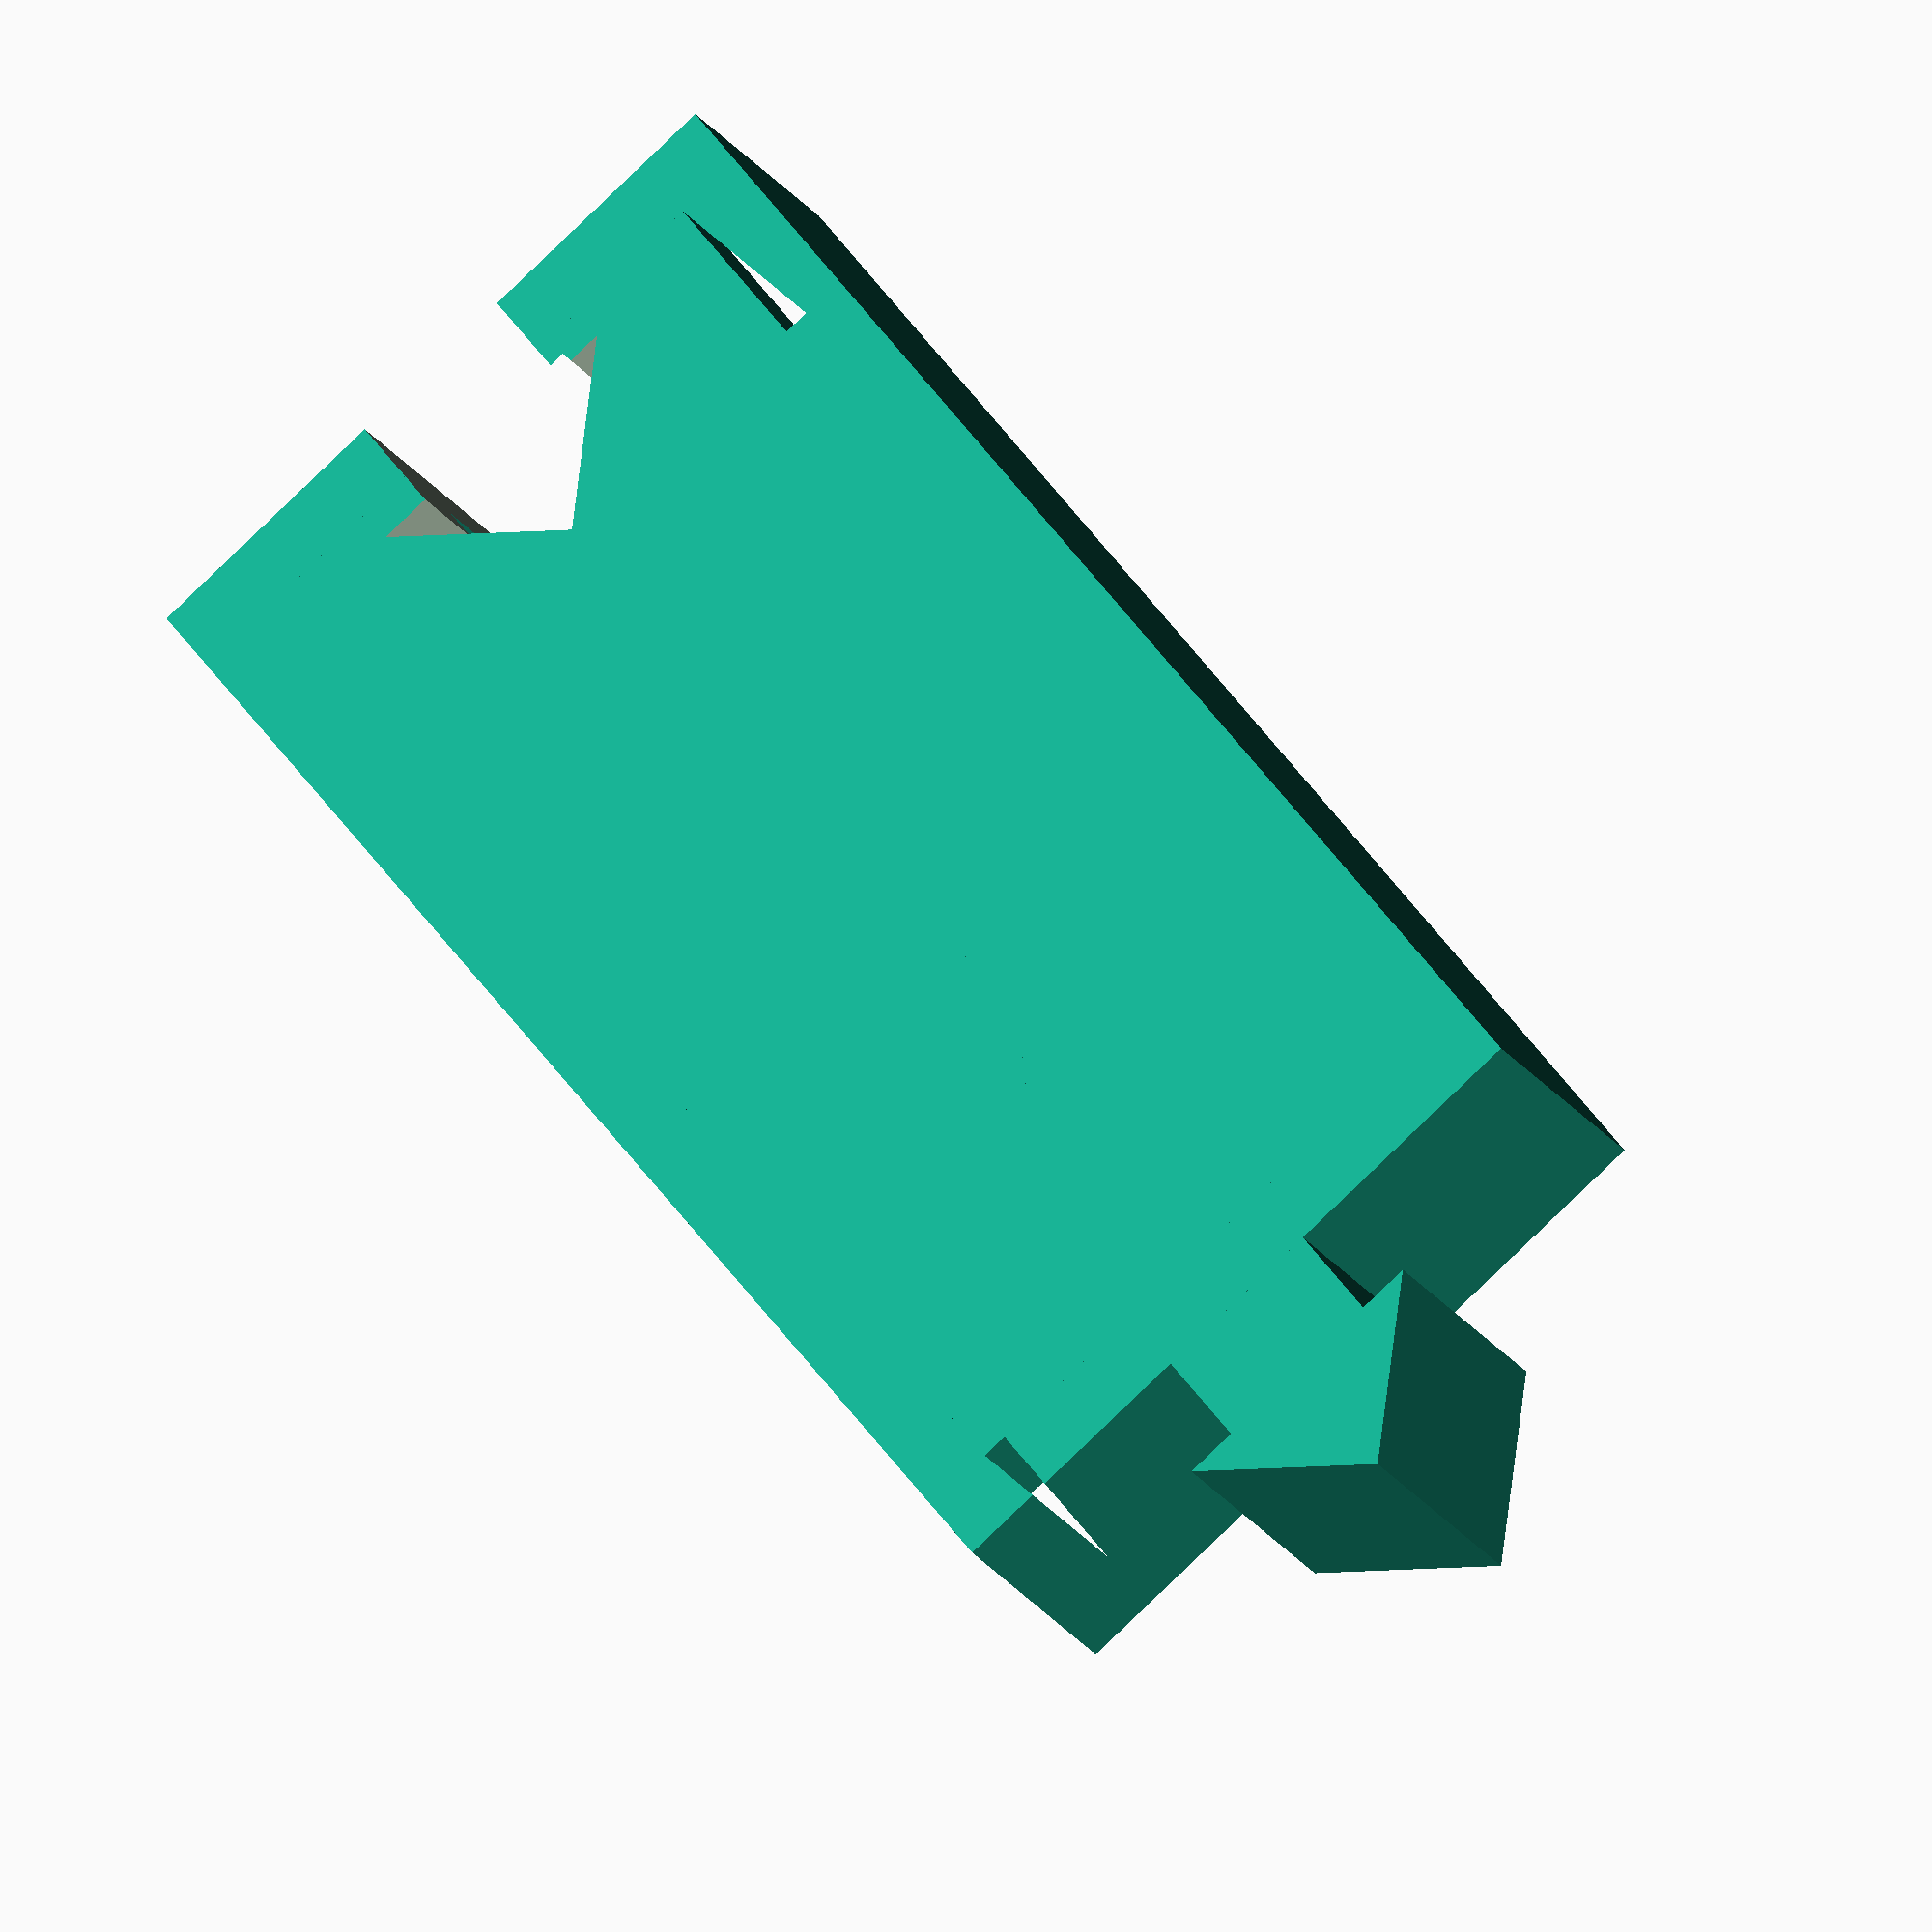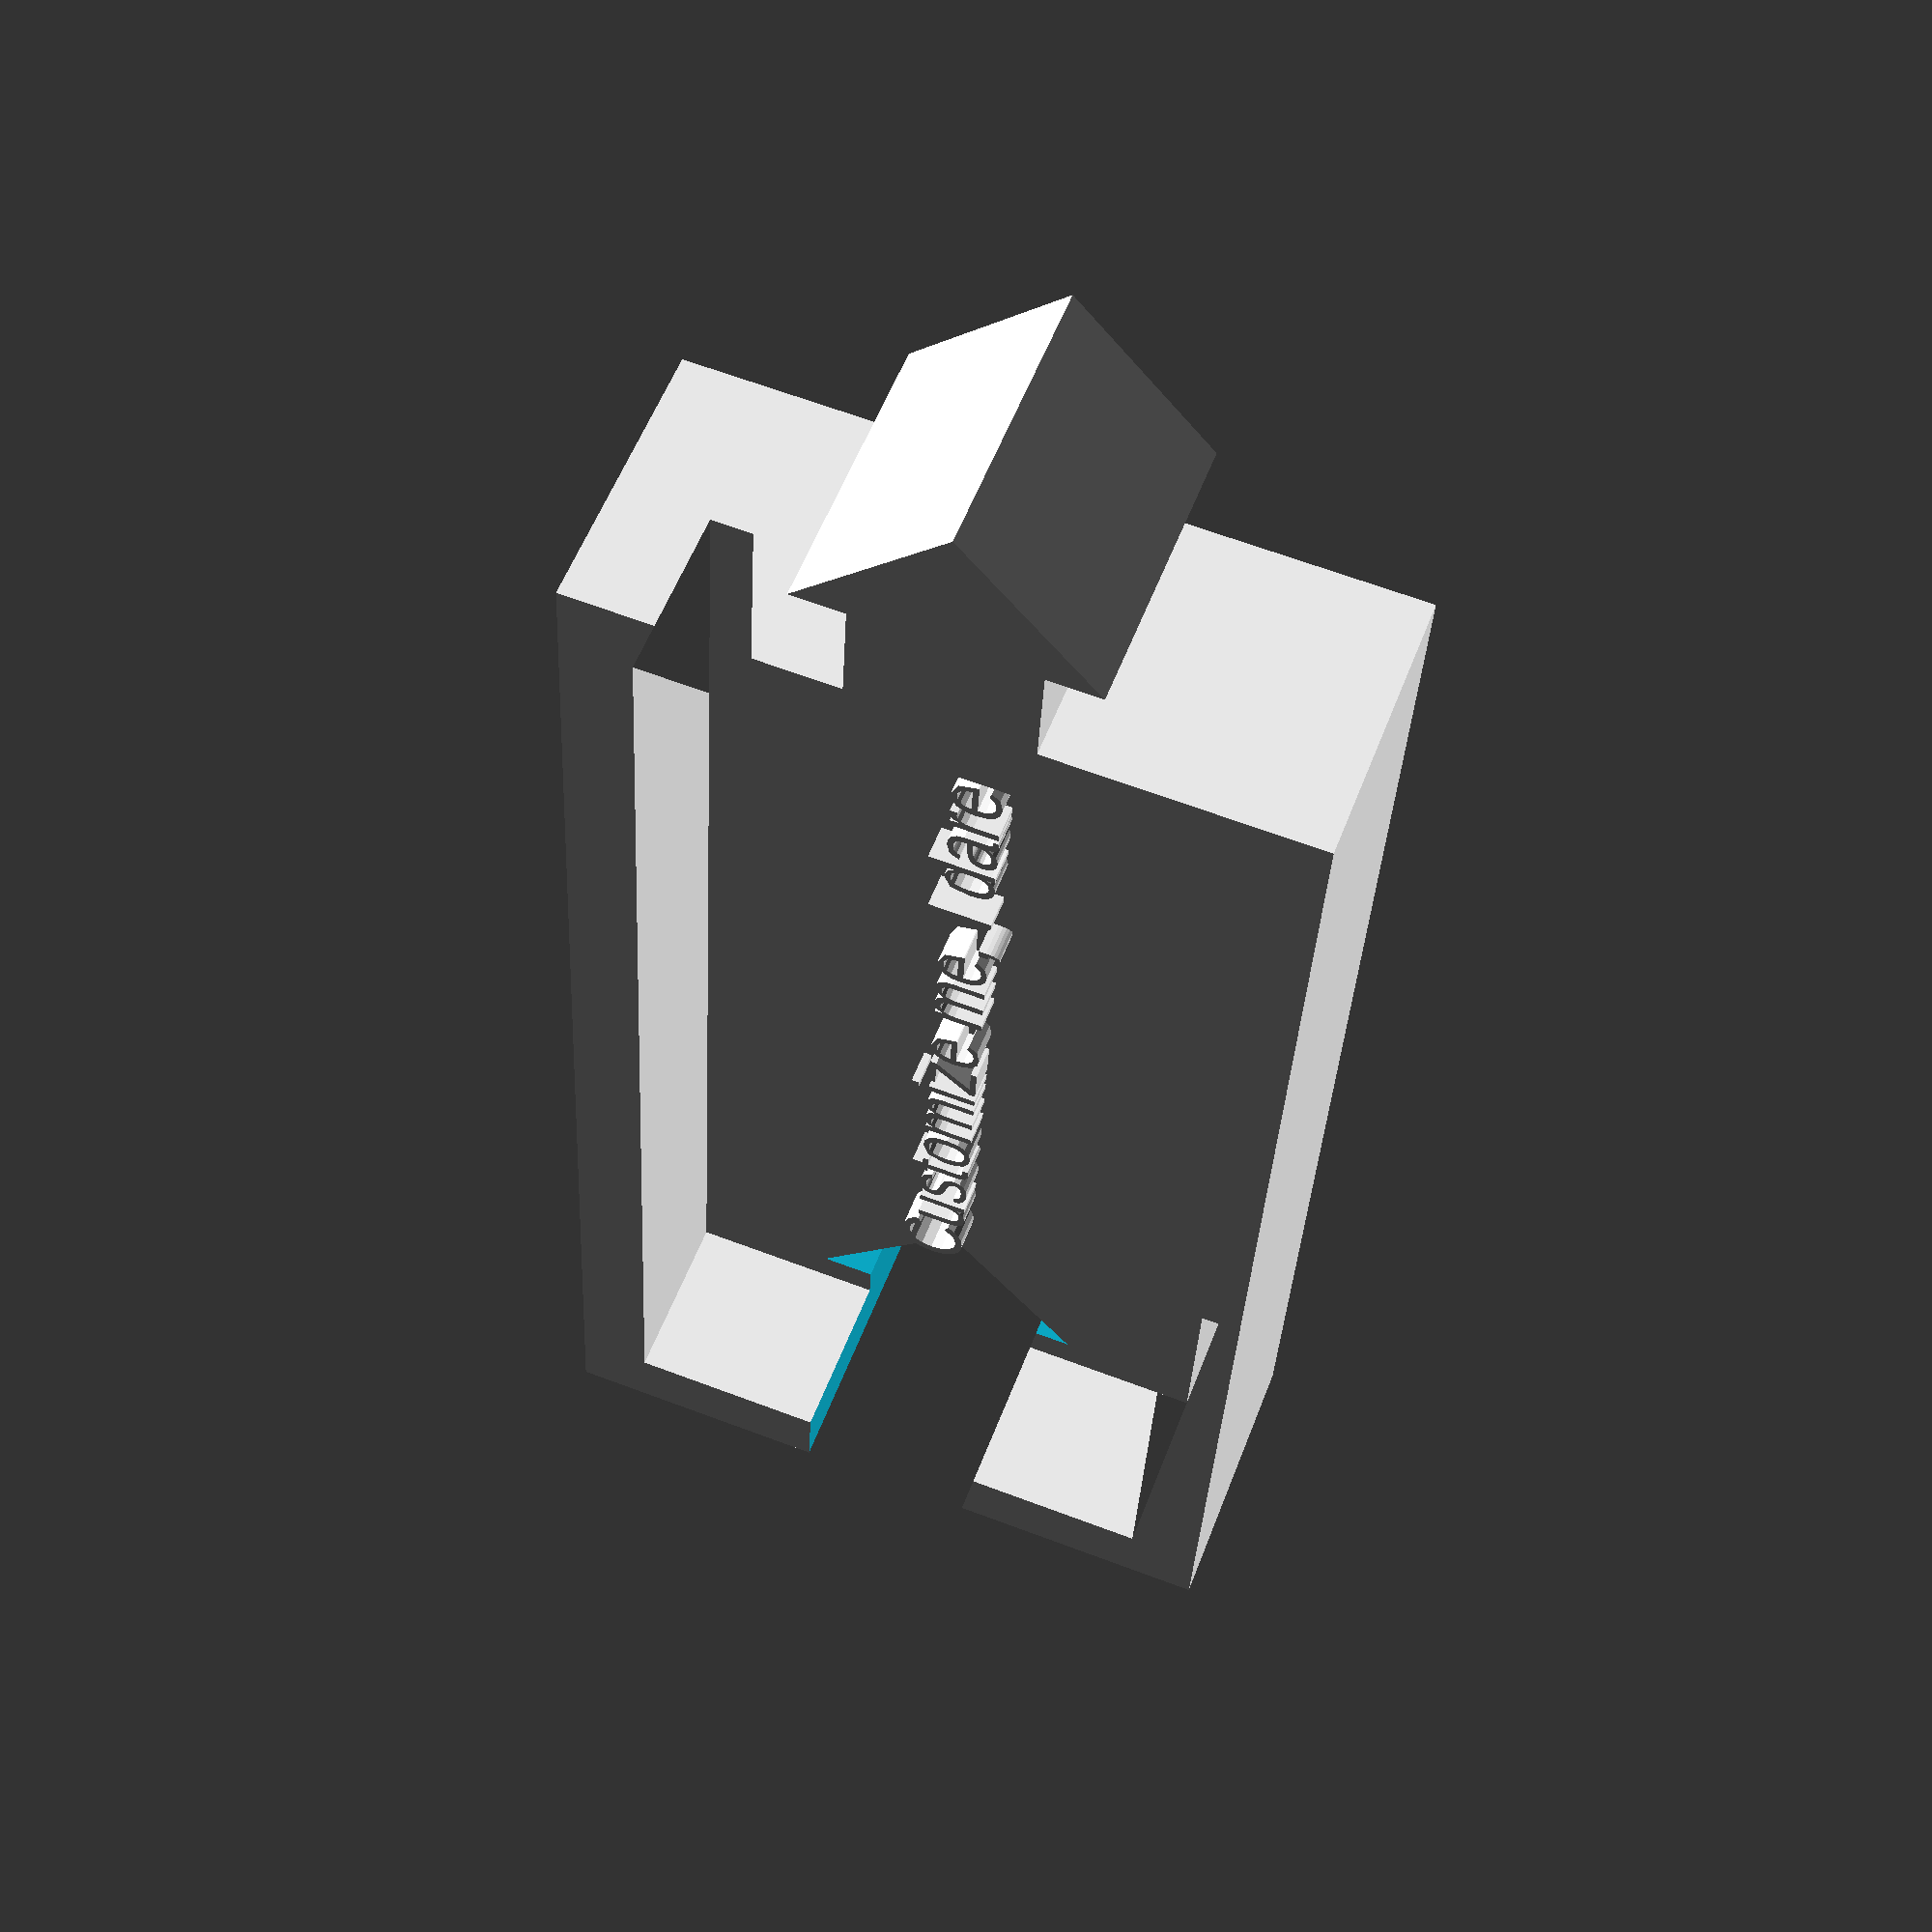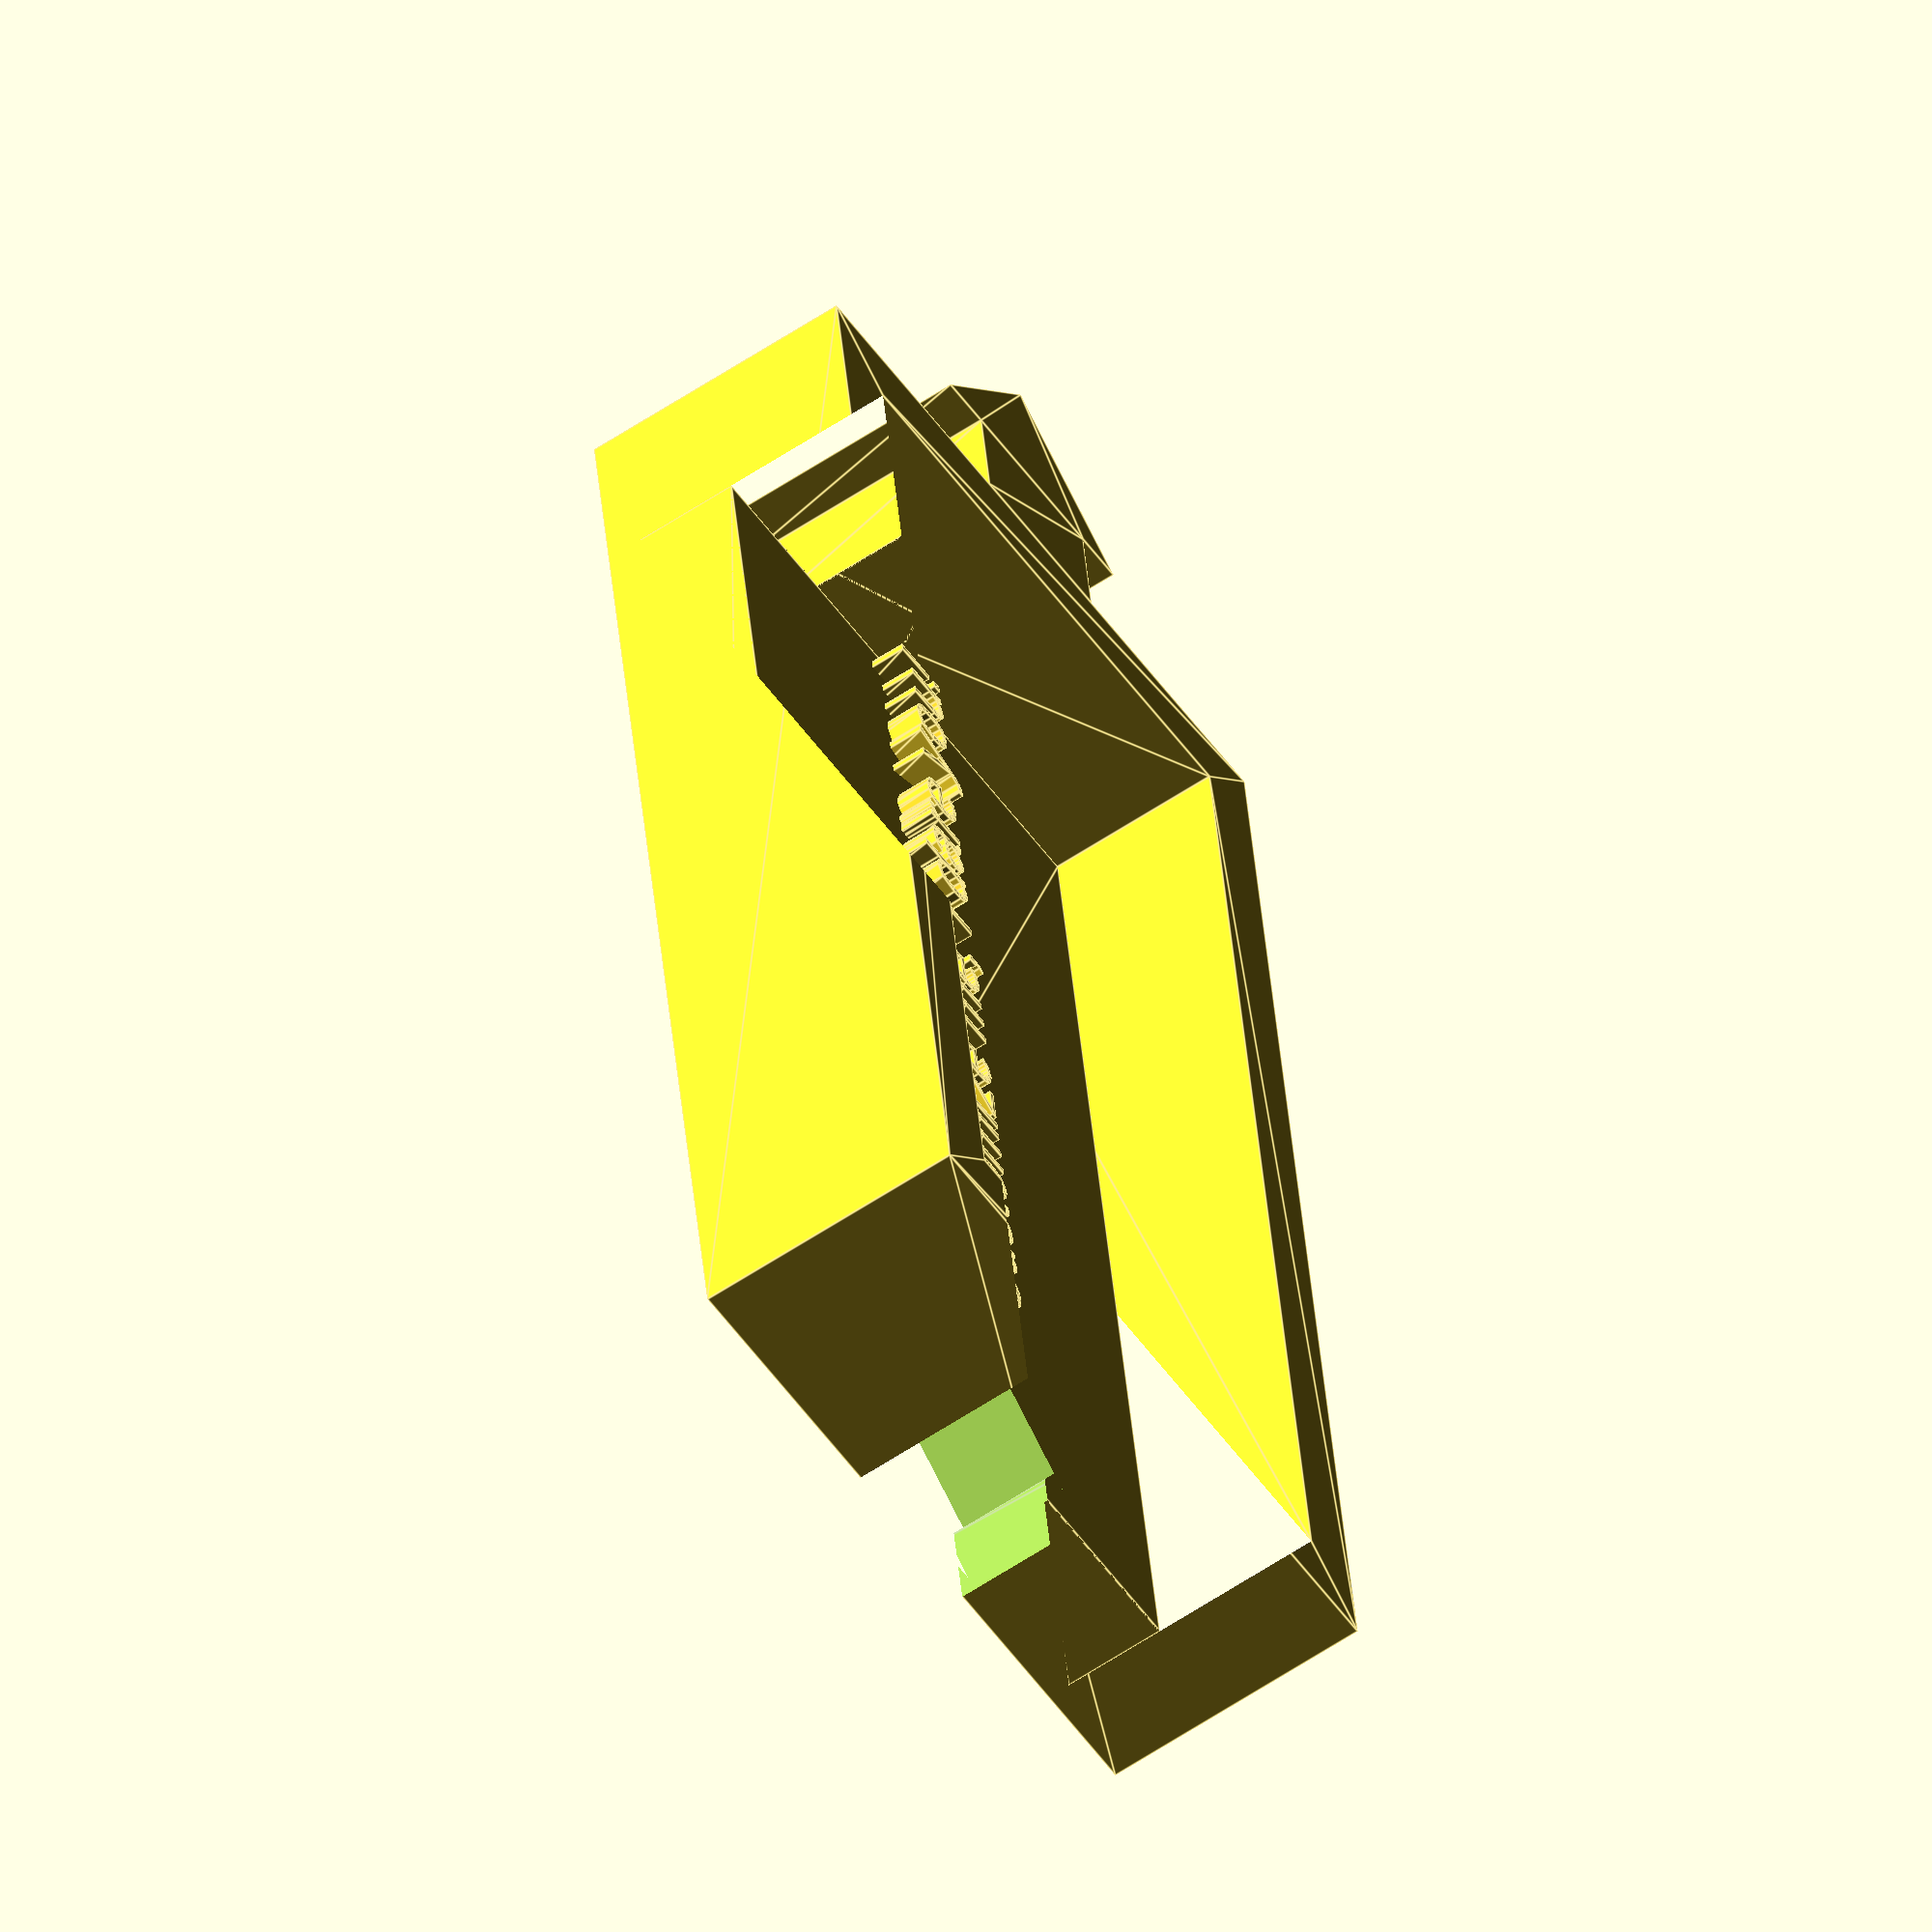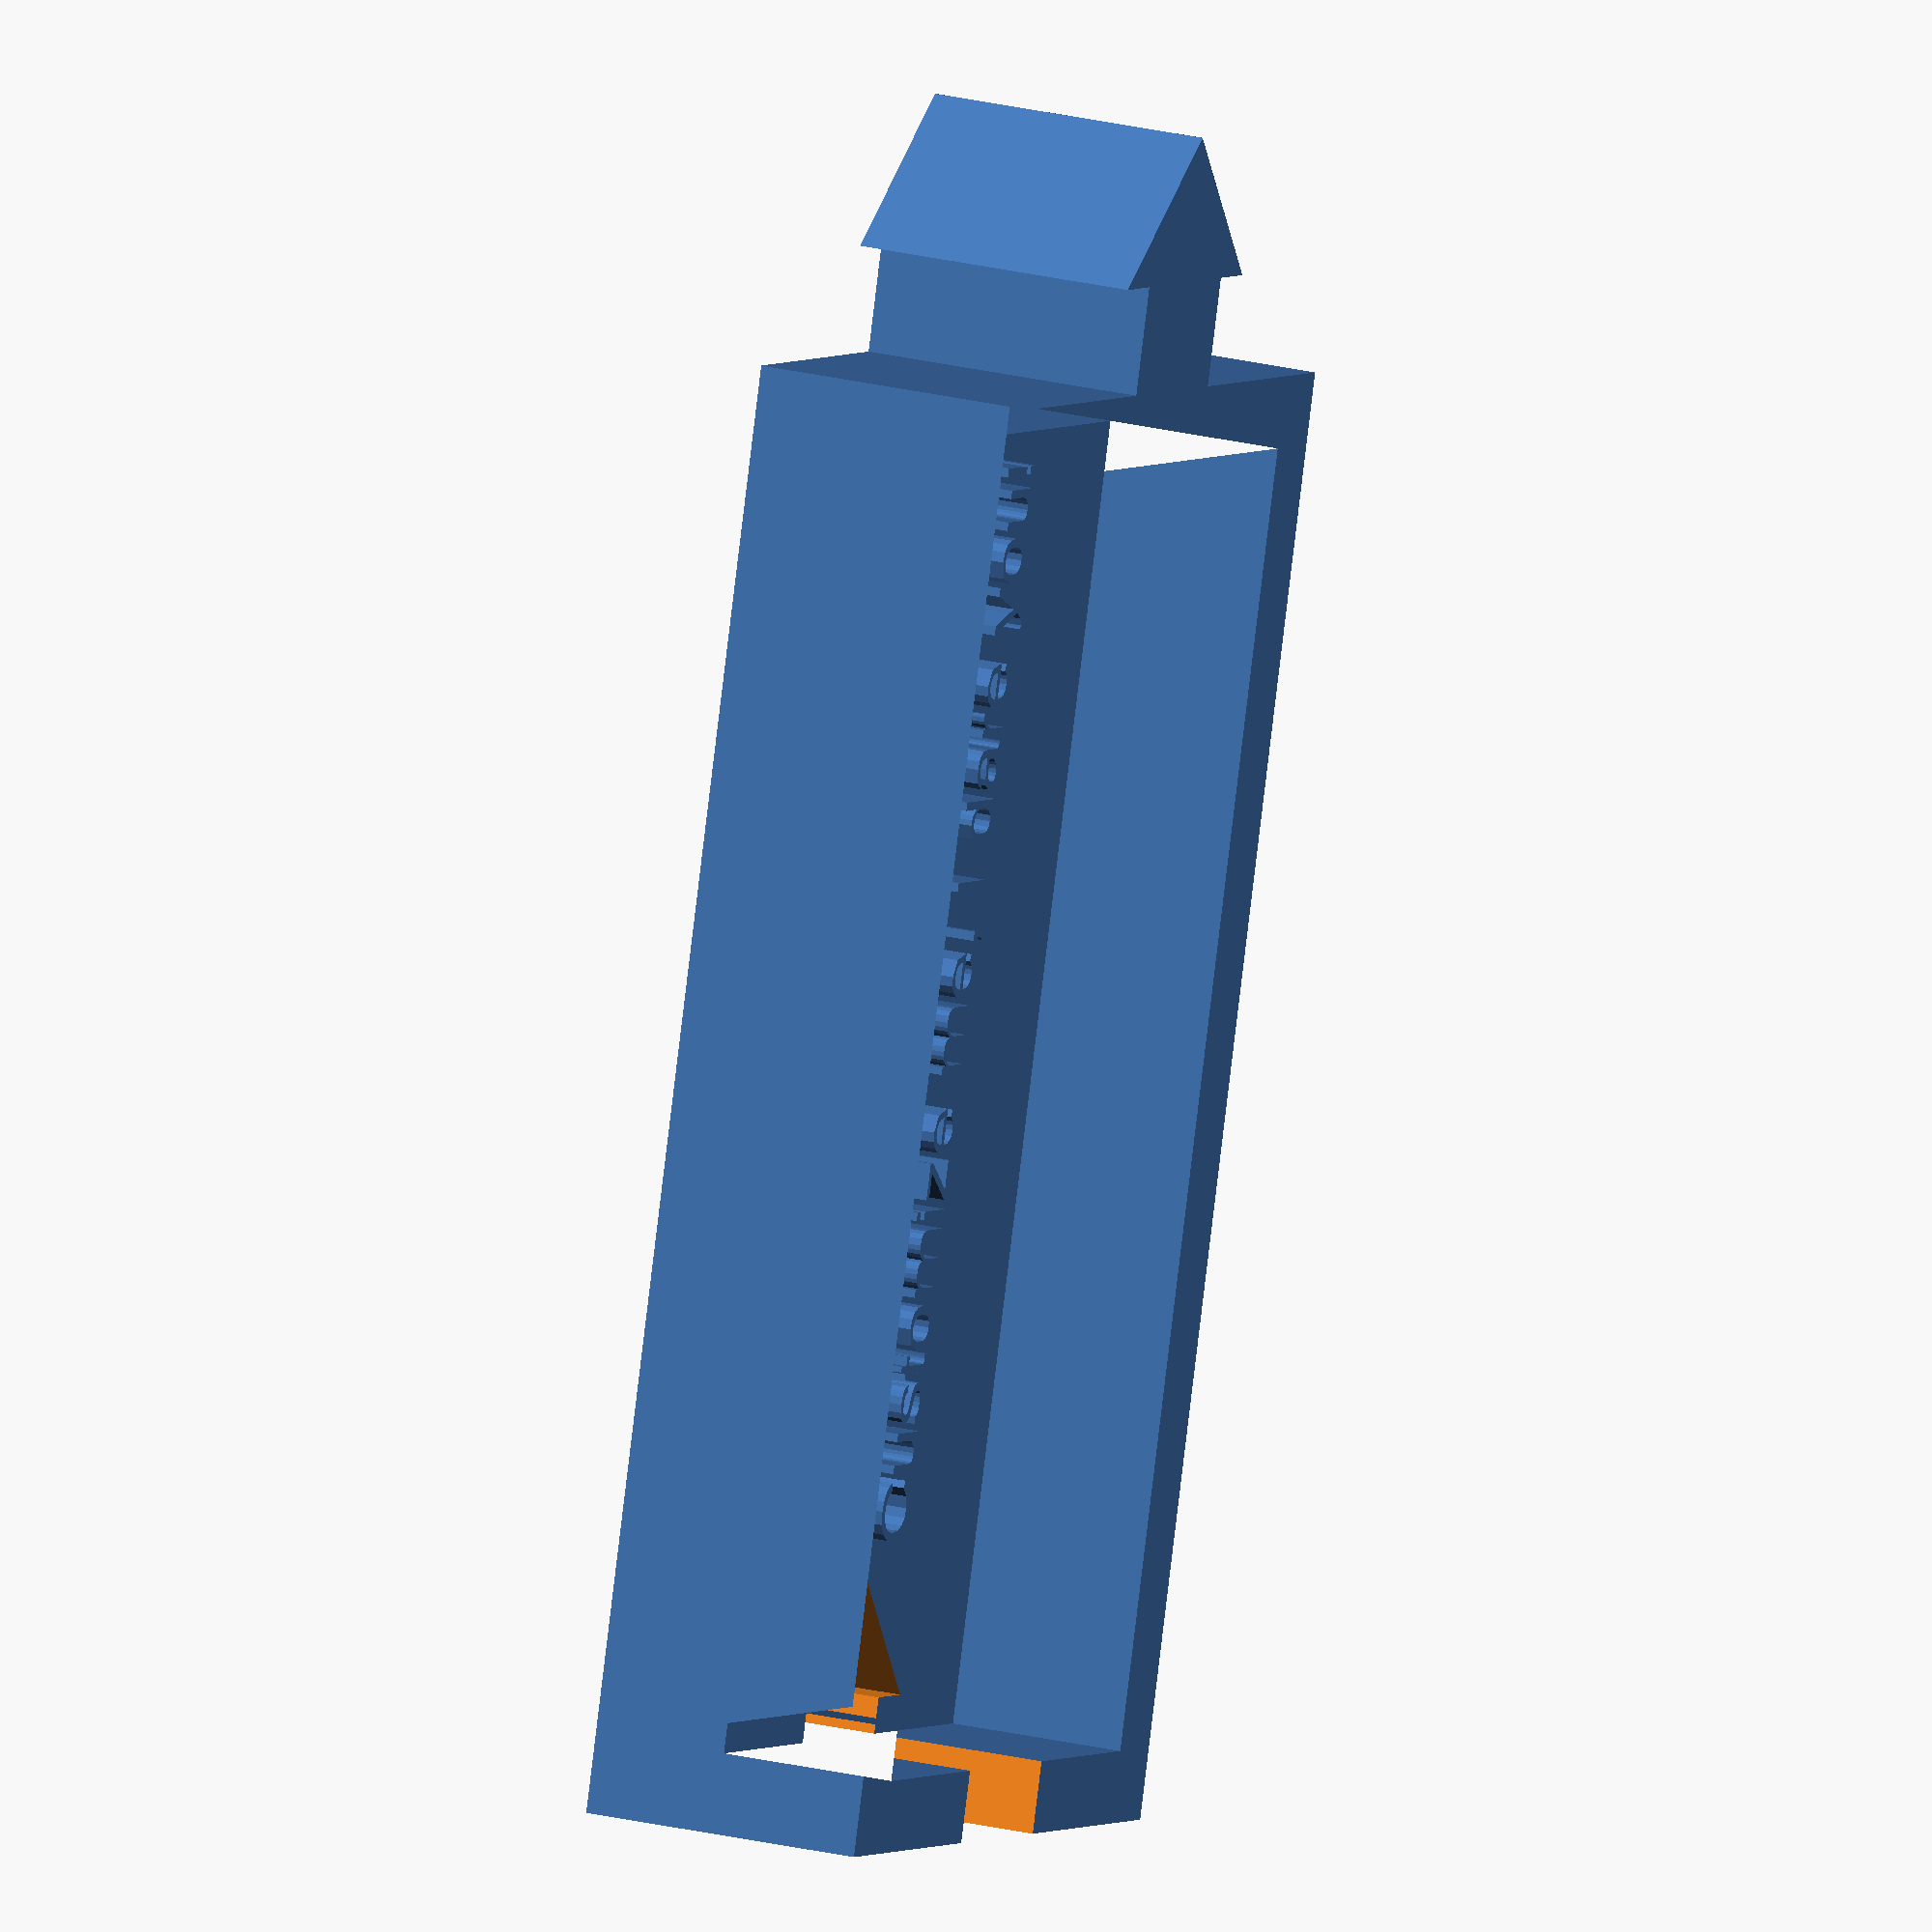
<openscad>
//Puzzle piece types are Start, Middle, and End.  If you are making a long puzzle chain, you only need one Start and one End piece.
Piece_type = "Middle"; // [Start,Middle,End]
//ALL DIMENSIONS ARE IN MILIMETERS (25.4mm = 1 inch) Suggested Length values: 25.4-76.2 
Length = 76.2;
//Suggested Width values: 25.4-76.2 (Half the Length will make a nice rectangle; equal to Length creates a square).
Width = 38.1;
//Suggested Hength values: 15.24-30.48 (Don't make this big unless you want very thick pieces). 
Height = 15.24;
//Choose a value less than Height to create a raised border; choose a value greater than Height to created a raised center; make this equal to Height to have no Border.
Inset = 5.715;
//This is the height of your text.  It needs to be bigger than the Inset value or else it wont be visible.
Text_Height = 7.62;
//Suggested Border Thickness values: 1.905-11.43
Border_Thickness = 3.81;
//This controls what type of shape the mating part of the puzzle piece will be.
Mate_type = "Triangle"; // [Circle,Triangle,Square,Rectangle]
//This controls the length of the connecting bar between two puzzle pieces.  You want this to be greated than zero so the pieces will link together.
Mate_Length = 5.715;
//This controls the size of the male/female mating ends of the puzzle piece. Suggested values: 7.62-2
Mate_Size = 7.62;
//Type your text here. Use the additional text boxes (2-6) if you want to write several lines of text.
Your_Text_Line_1 = "Customize me, I dare you!";
Your_Text_Line_2 = "";
Your_Text_Line_3 = "";
Your_Text_Line_4 = "";
Your_Text_Line_5 = "";
Your_Text_Line_6 = "";
//Choose your preferred font (i.e: Arial, Times New Roman).
Font_Type = "Arial:style=Regular"; // ["Arial:style=Bold","Arial:style=Italic","Times New Roman:style=Regular","Times New Roman:style=Bold","Times New Roman:style=Italic","Comic Sans MS:style=Regular"]
//This value is sensitive. Change it by small increments until you get the size you wish. Values smaller than 3 may be too small to print properly.
Font_Size = 3.6195;
//Select "Manual" to position your text line with the following Horizontal and Vertical options.  Select "Center" to automatically center your text horizontally, then adjust it Vertically.  Currently the "Center" option will not accurately center if you have the Square mate chosen.
Text_Alignment = "center"; // [Manual, center]
Move_Text_Line_1_Horiziontally = 19.05;
Move_Text_Line_1_Vertically = 17.907;
Move_Text_Line_2_Horiziontally = 19.05;
Move_Text_Line_2_Vertically = 11.43;
Move_Text_Line_3_Horiziontally = 19.05;
Move_Text_Line_3_Vertically = 5.715;
Move_Text_Line_4_Horiziontally = 19.05;
Move_Text_Line_4_Vertically = 0;
Move_Text_Line_5_Horiziontally = 19.05;
Move_Text_Line_5_Vertically = -8.1643;
Move_Text_Line_6_Horiziontally = 19.05;
Move_Text_Line_6_Vertically = -11.43;
Space_Between_Letters = 1;


module createText(x,y, text_1){	
	if (Text_Alignment == "Manual"){
		translate([x, y, 0]) {
			linear_extrude(Text_Height) {
				text(text = text_1, size = Font_Size, font = Font_Type, halign = Text_Alignment, spacing = Space_Between_Letters);
			}
		}
	}
	if (Text_Alignment == "center") {
		if (Piece_type == "Start"){
			translate([(Length-Border_Thickness)/2, y, 0]) {
				linear_extrude(Text_Height) {
					text(text = text_1, size = Font_Size, font = Font_Type, halign = Text_Alignment, spacing = Space_Between_Letters);
				}
			}
		}
		if (Piece_type == "Middle"){
			translate([(Length+Mate_Length+Mate_Size-Border_Thickness)/2, y, 0]) {
				linear_extrude(Text_Height) {
					text(text = text_1, size = Font_Size, font = Font_Type, halign = Text_Alignment, spacing = Space_Between_Letters);
				}
			}
		}
		if (Piece_type == "End"){
			translate([(Length+Mate_Length+Mate_Size-Border_Thickness)/2, y, 0]) {
				linear_extrude(Text_Height) {
					text(text = text_1, size = Font_Size, font = Font_Type, halign = Text_Alignment, spacing = Space_Between_Letters);
				}
			}
		}
	}
}

module createMaleMate(temp = Height, point = 0){
	linear_extrude (temp){
		union(){
			translate ([Mate_Length, .125*Width]){
				if (Mate_type == "Circle") {circle(r = Mate_Size, $fn = 60);
				}
				if (Mate_type == "Triangle") {polygon (points = [[0, Mate_Size],
																 [Mate_Size, 0],
																 [0,-Mate_Size]]);
				}
				if (Mate_type == "Square") {polygon (points = [[0, Mate_Size/2],
															  [0, Mate_Size],
															  [2*Mate_Size, Mate_Size],
															  [2*Mate_Size, -Mate_Size],
															  [0, -Mate_Size]]);
				}
				if (Mate_type == "Rectangle") {polygon (points = [[0, Mate_Size/2],
															  [0, Mate_Size],
															  [Mate_Size, Mate_Size],
															  [Mate_Size, -Mate_Size],
															  [0, -Mate_Size]]);
				}
			}
			polygon (points = [[point,0],
							   [Mate_Length, 0],
							   [Mate_Length, .25*Width],
							   [point, .25*Width]]);
	   }
	}
}



module createCentralBlock(){
		union(){
			linear_extrude (Inset){
				translate ([Border_Thickness, Border_Thickness, 0]){
					square ([Length - 2*Border_Thickness, Width - 2*Border_Thickness]);
				}
			}
			linear_extrude (Height){
					difference(){
							square ([Length, Width]);
								translate ([Border_Thickness, Border_Thickness]){
									square ([Length-2*Border_Thickness, Width-2*Border_Thickness])
								;};
					}
		    }
		}
}
union(){
createText(x = Move_Text_Line_1_Horiziontally, y = Move_Text_Line_1_Vertically, text_1 = Your_Text_Line_1);
createText(x = Move_Text_Line_2_Horiziontally, y = Move_Text_Line_2_Vertically, text_1 = Your_Text_Line_2);
createText(x = Move_Text_Line_3_Horiziontally, y = Move_Text_Line_3_Vertically, text_1 = Your_Text_Line_3);
createText(x = Move_Text_Line_4_Horiziontally, y = Move_Text_Line_4_Vertically, text_1 = Your_Text_Line_4);
createText(x = Move_Text_Line_5_Horiziontally, y = Move_Text_Line_5_Vertically, text_1 = Your_Text_Line_5);
createText(x = Move_Text_Line_6_Horiziontally, y = Move_Text_Line_6_Vertically, text_1 = Your_Text_Line_6);
//Creates Starting Piece
if (Piece_type == "Start"){	
	
	union(){ 
		translate ([Length, .375*Width, 0]){
			createMaleMate();
			};
			createCentralBlock();
	}
};


//Creates a Middle Piece
if (Piece_type == "Middle"){
	union(){ 
			translate ([Length, .375*Width, 0]){
				createMaleMate();
			}
		difference(){
		createCentralBlock();
			translate ([0, .375*Width, -1]){createMaleMate(temp + 2, -1)
			;}
		}
	}
}


//Creates an End Piece
if (Piece_type == "End"){
		difference(){
			createCentralBlock();
			translate ([0, .375*Width, -1]){
				createMaleMate(temp + 2, -1);
			}
		}
	}
}
</openscad>
<views>
elev=202.5 azim=307.3 roll=335.1 proj=o view=wireframe
elev=304.0 azim=272.9 roll=20.7 proj=p view=wireframe
elev=61.0 azim=262.1 roll=304.2 proj=o view=edges
elev=338.3 azim=287.0 roll=294.1 proj=o view=wireframe
</views>
